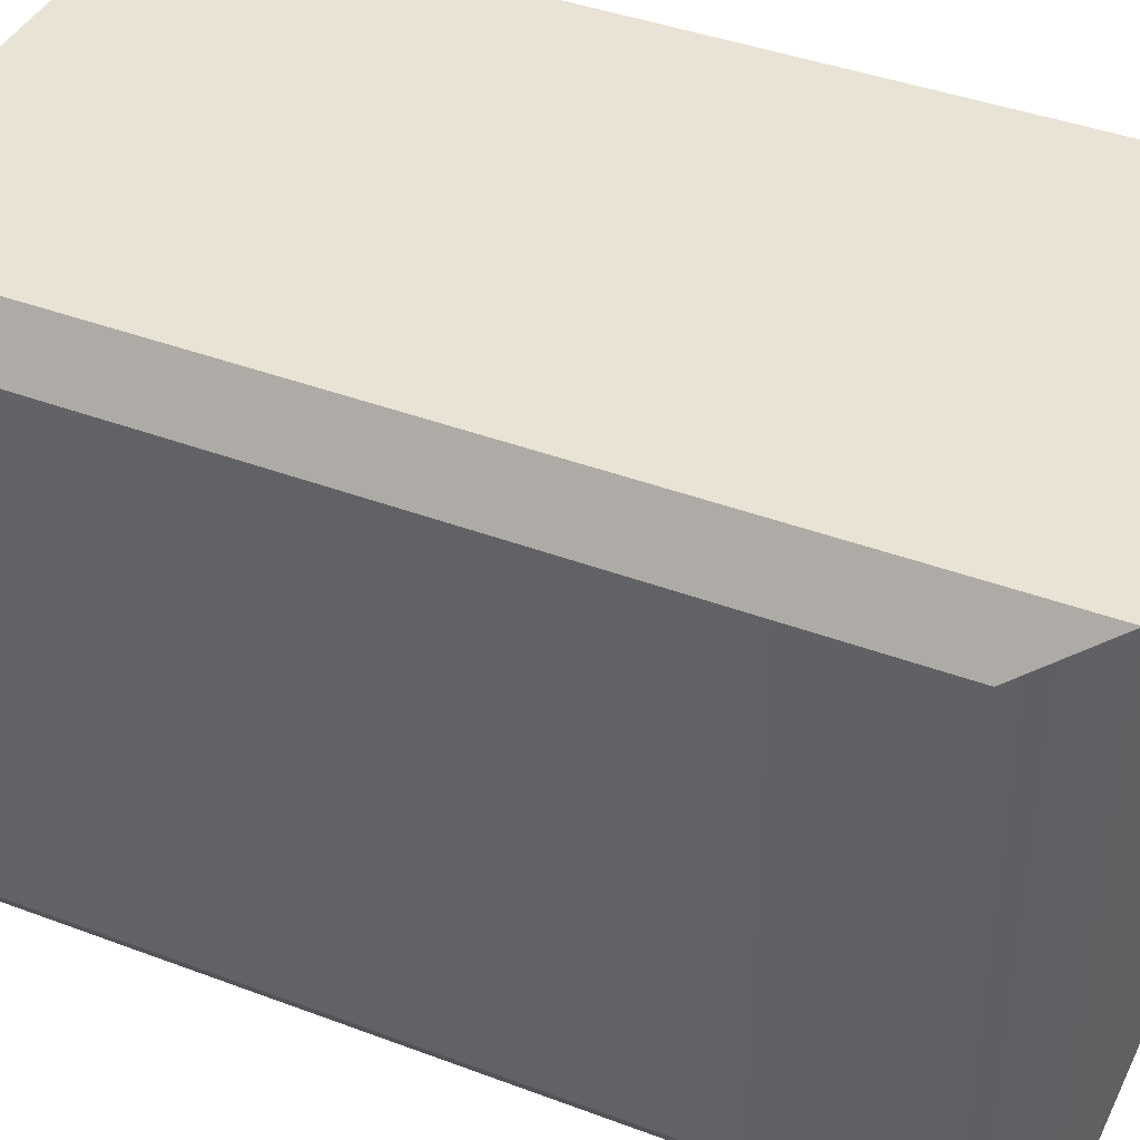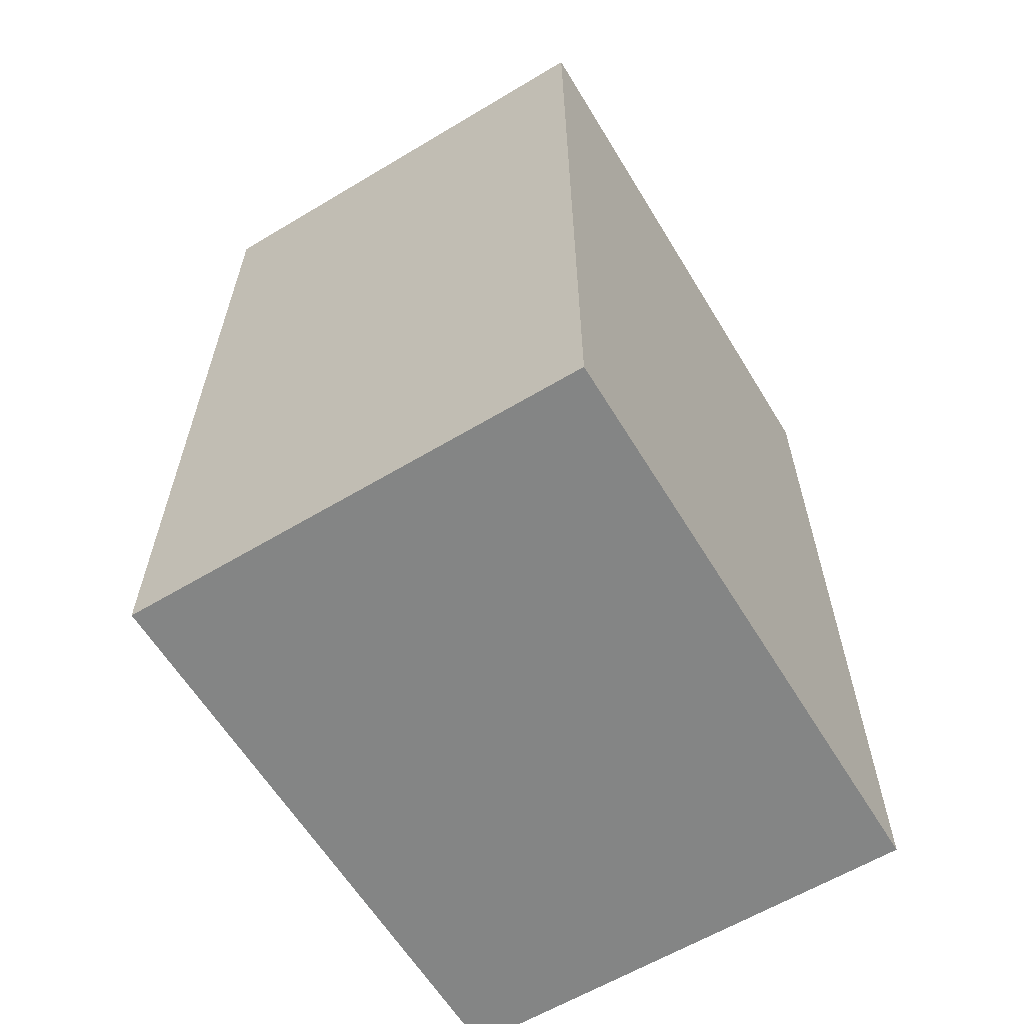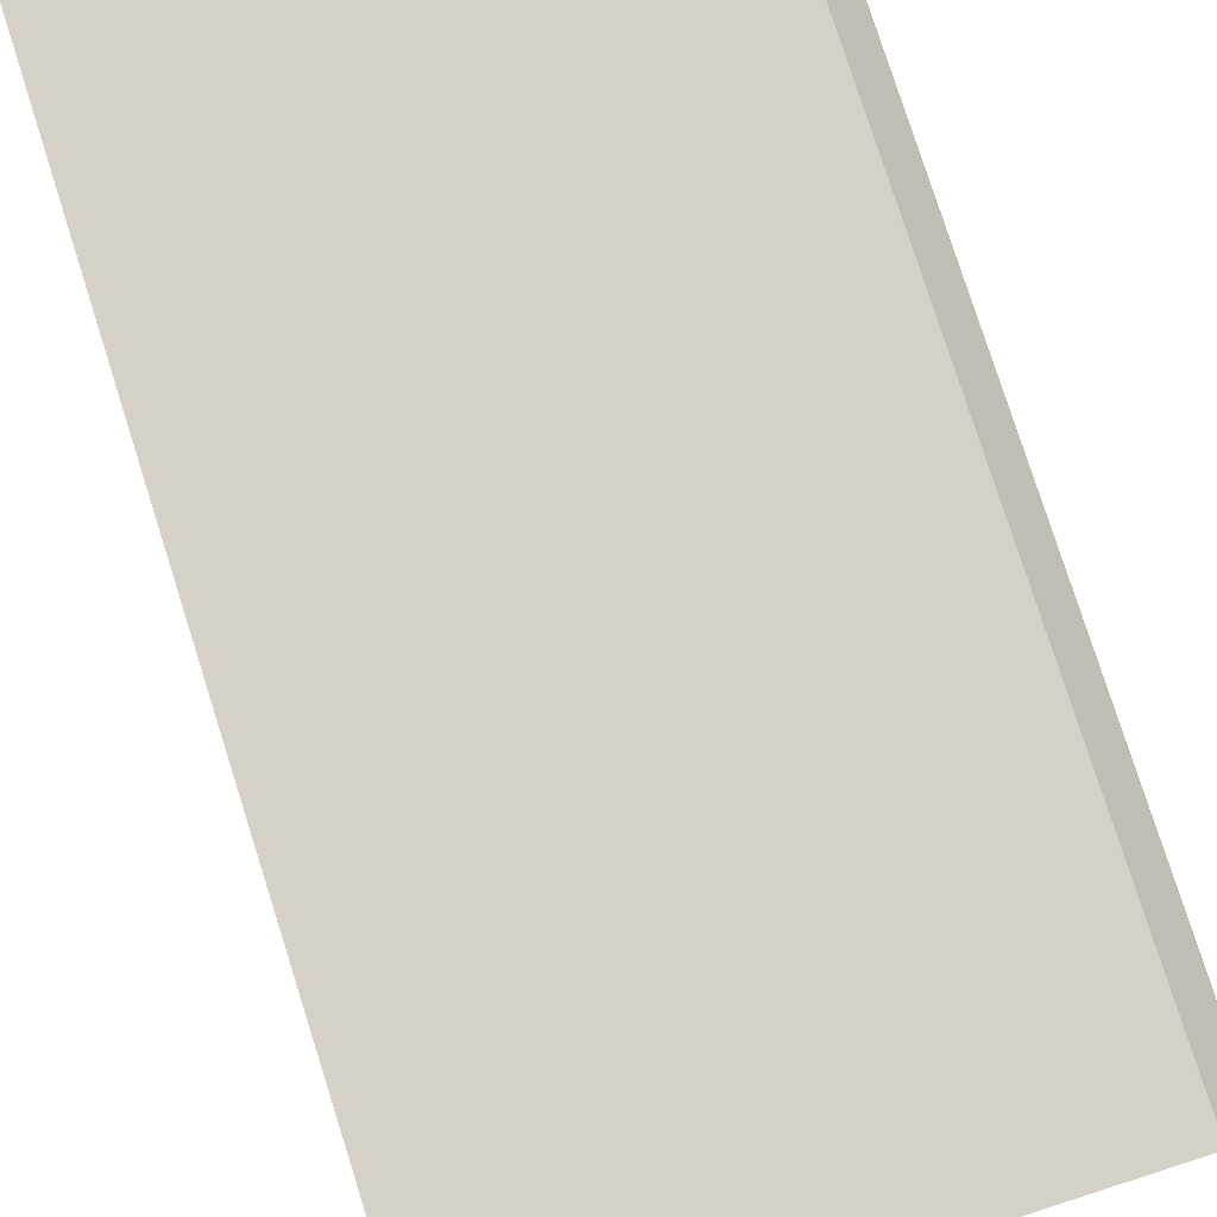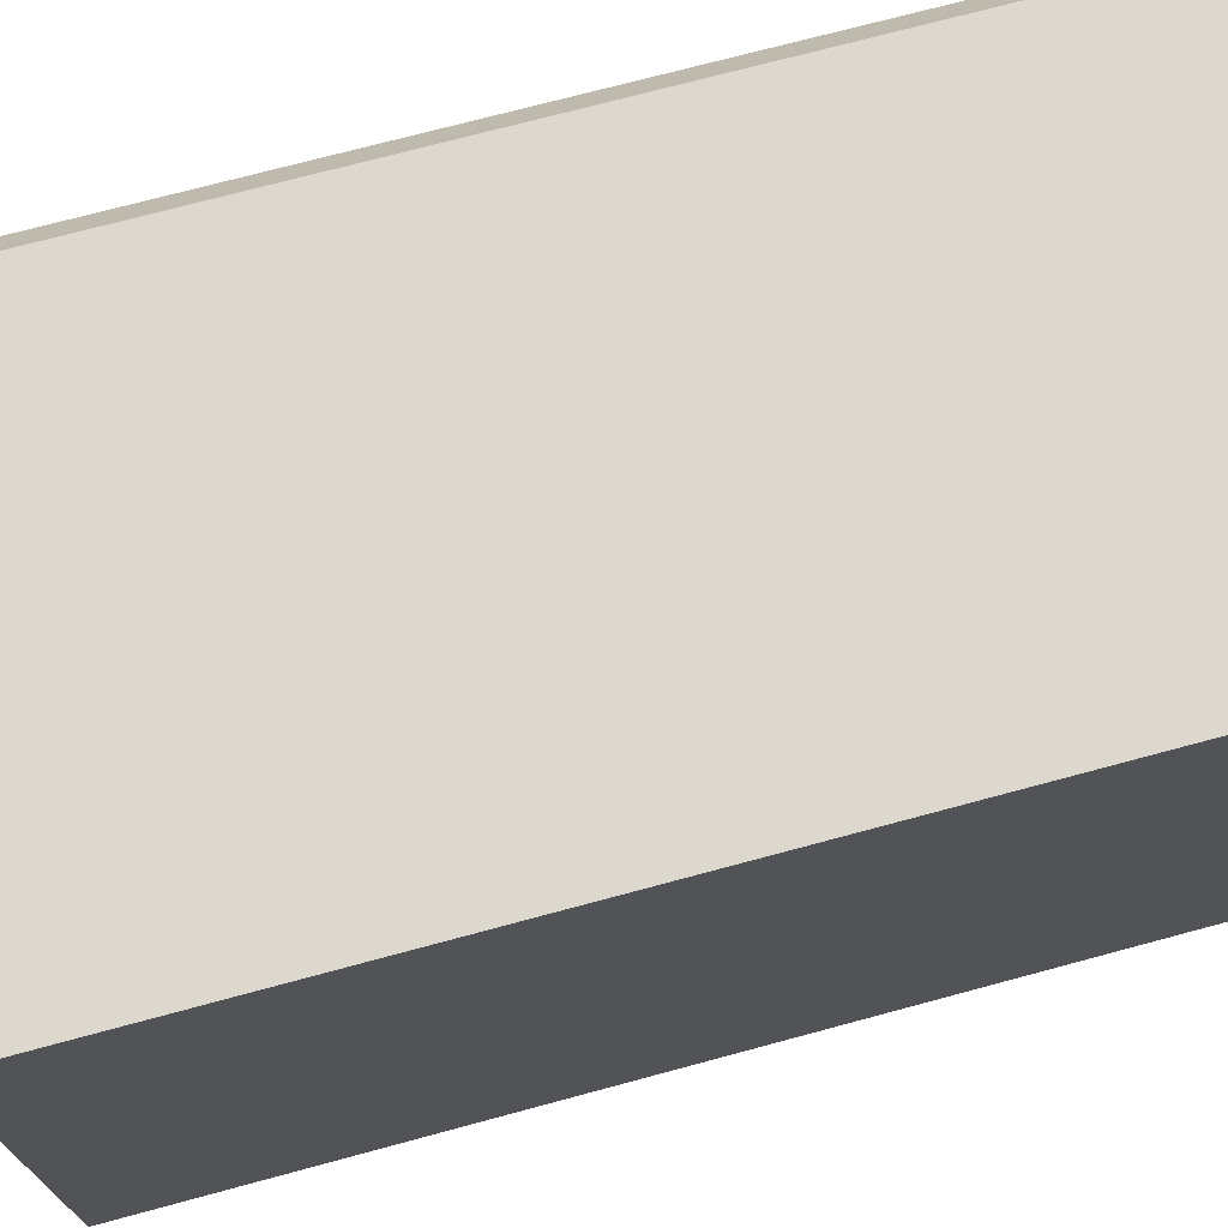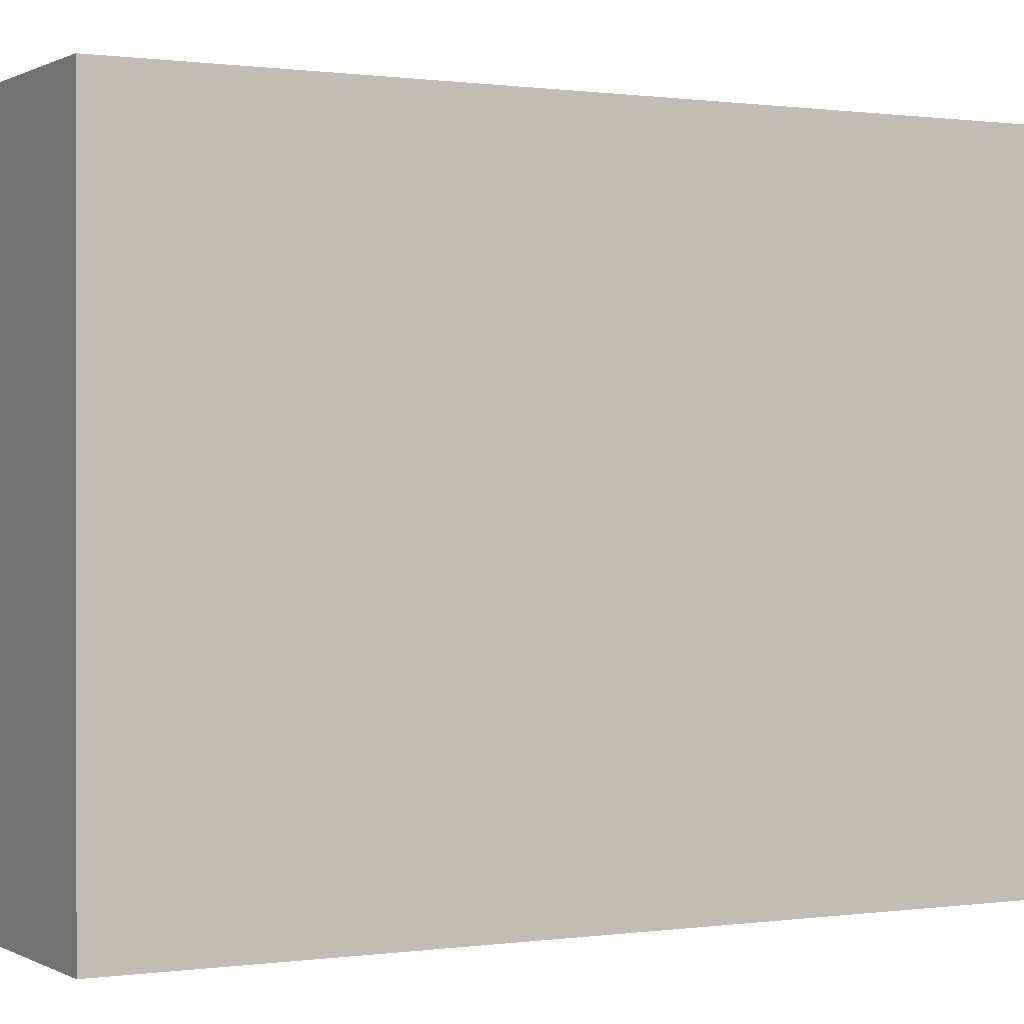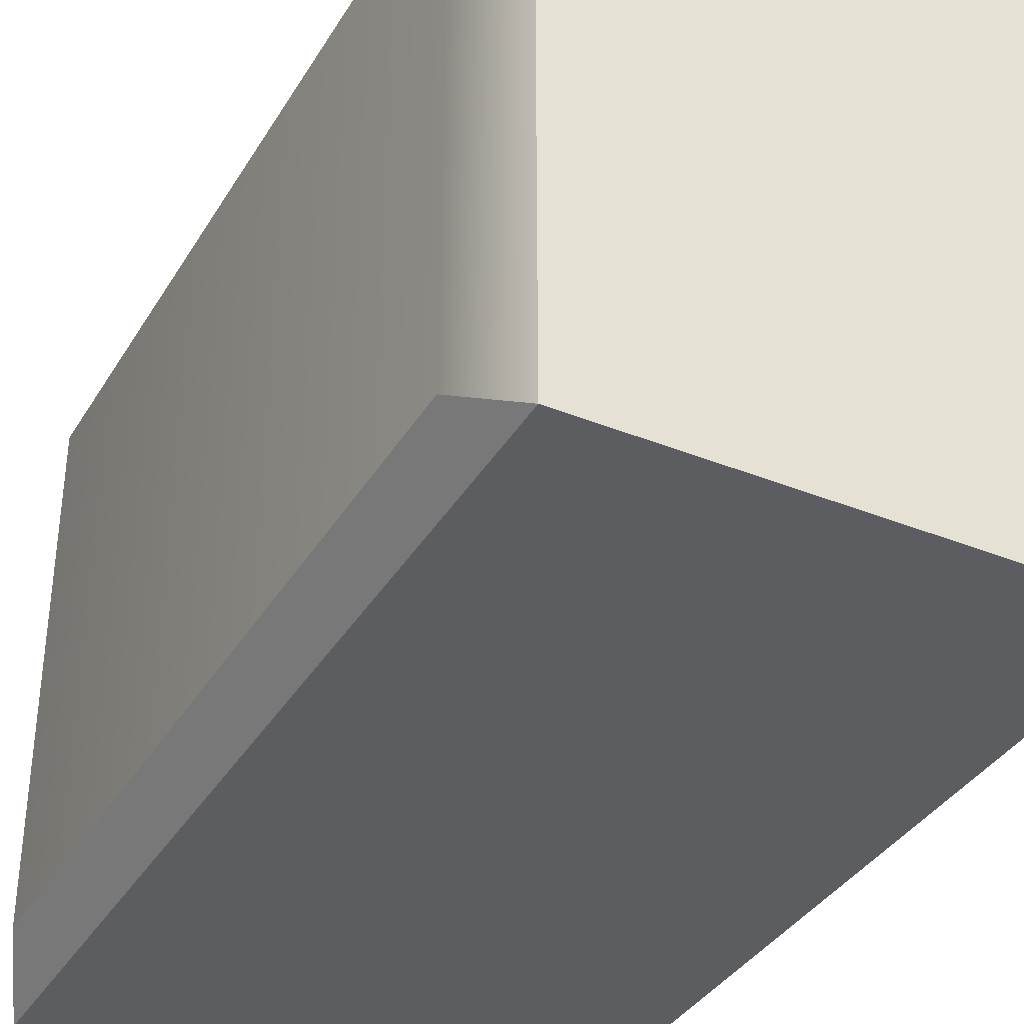
<metadata>
{"format":"obj","ext":"obj","renderer":"f3d","projection":"perspective","resolution":1024,"background":"white","views":[{"elev":41.1,"azim":114.6,"up":"+Z"},{"elev":-61.6,"azim":-148.7,"up":"+Y"},{"elev":79.3,"azim":-17.7,"up":"+Z"},{"elev":72.2,"azim":-105.1,"up":"+Z"},{"elev":0.4,"azim":-118.4,"up":"+Z"},{"elev":-36.8,"azim":152.4,"up":"+Z"}]}
</metadata>
<code>
g default
v -0.99 0 1.248
v 0.99 0 1.248
v -0.99 3.814 1.248
v 0.99 3.814 1.248
v -0.99 3.814 -1.248
v 0.99 3.814 -1.248
v -0.99 0 -1.248
v 0.99 0 -1.248
v 1.124 0.3049 -1.049
v 1.124 0.3049 1.049
v 1.124 3.509 -1.049
v 1.124 3.509 1.049
g pCube1
f 3 1 2 4
f 5 3 4 6
f 7 5 6 8
f 2 1 7 8
f 10 9 11 12
f 7 1 3 5
f 2 8 9 10
f 8 6 11 9
f 6 4 12 11
f 4 2 10 12

</code>
